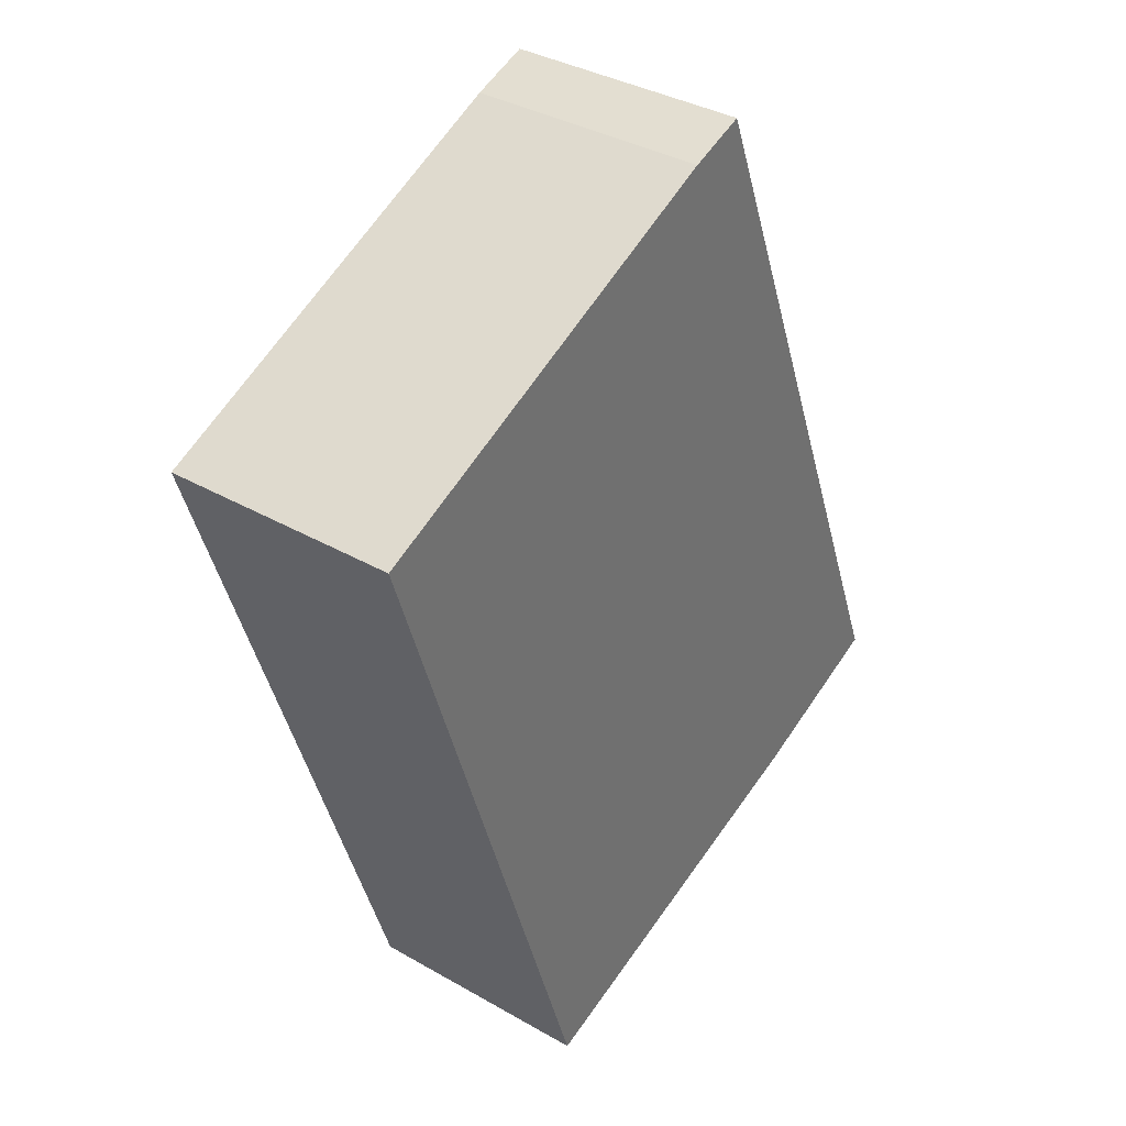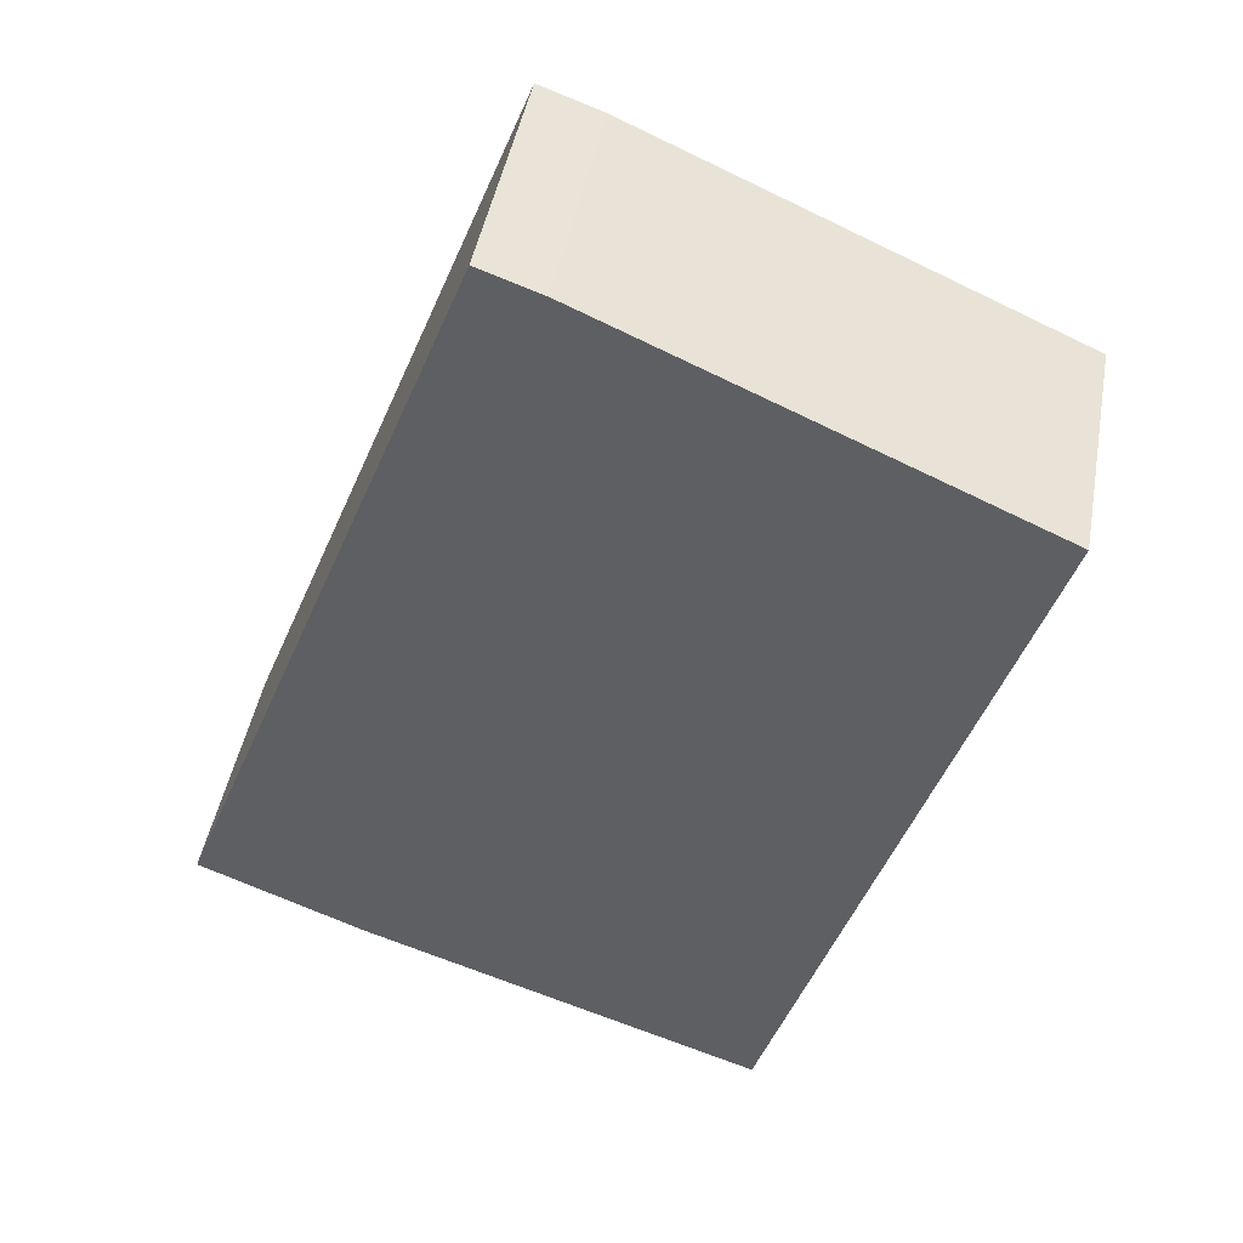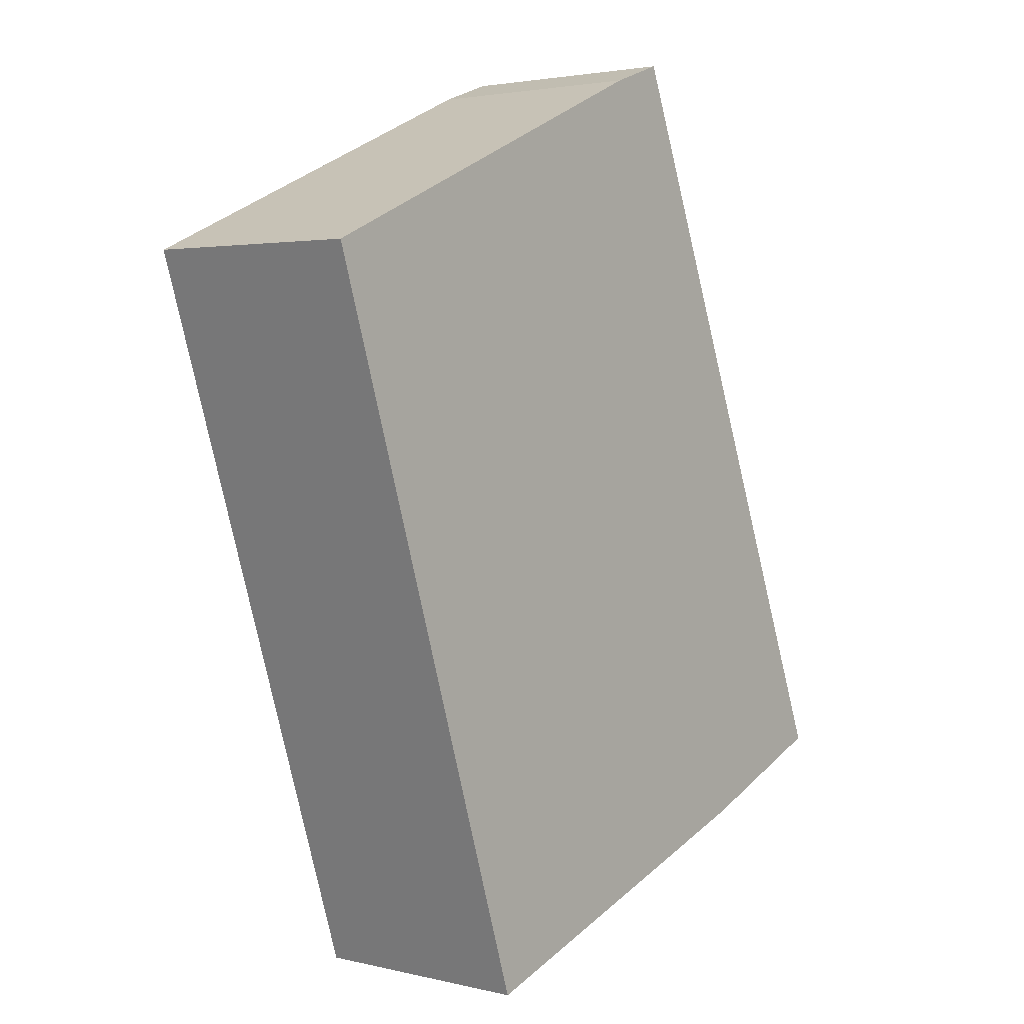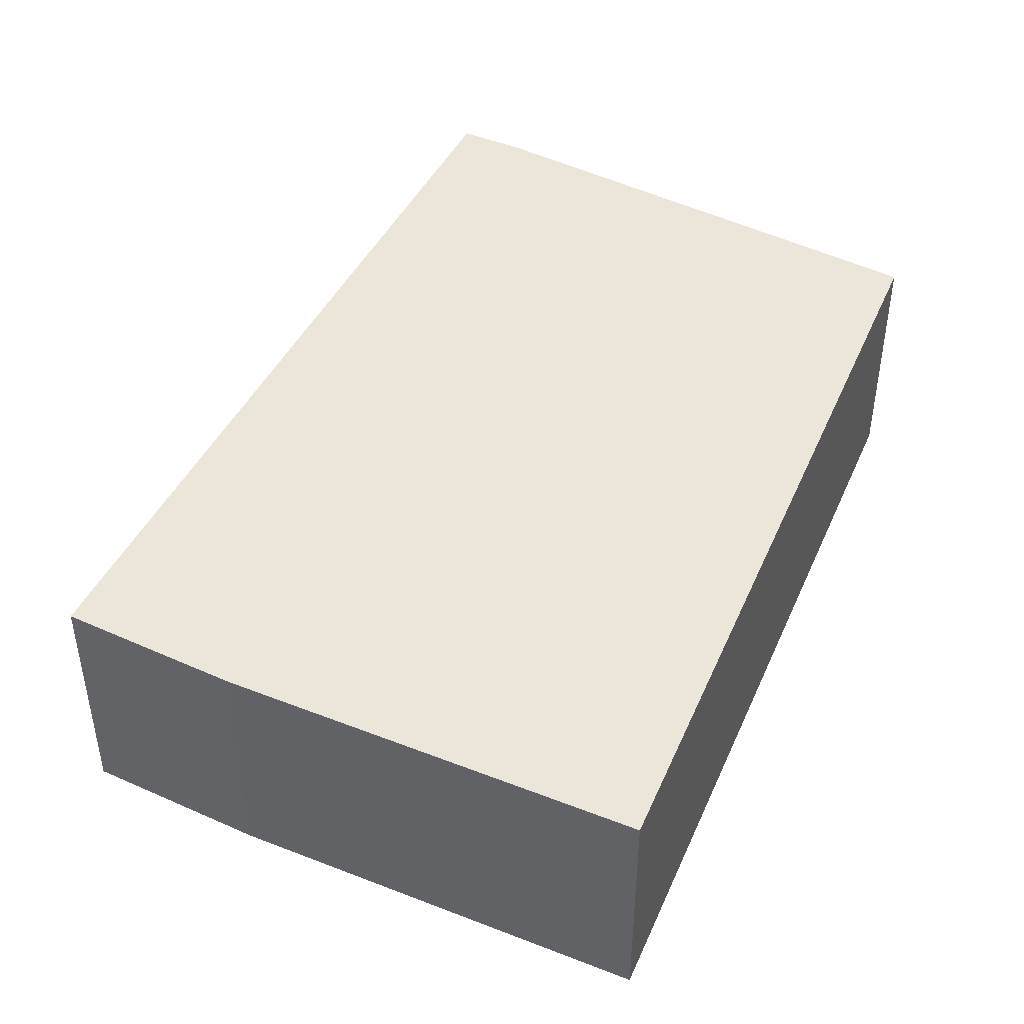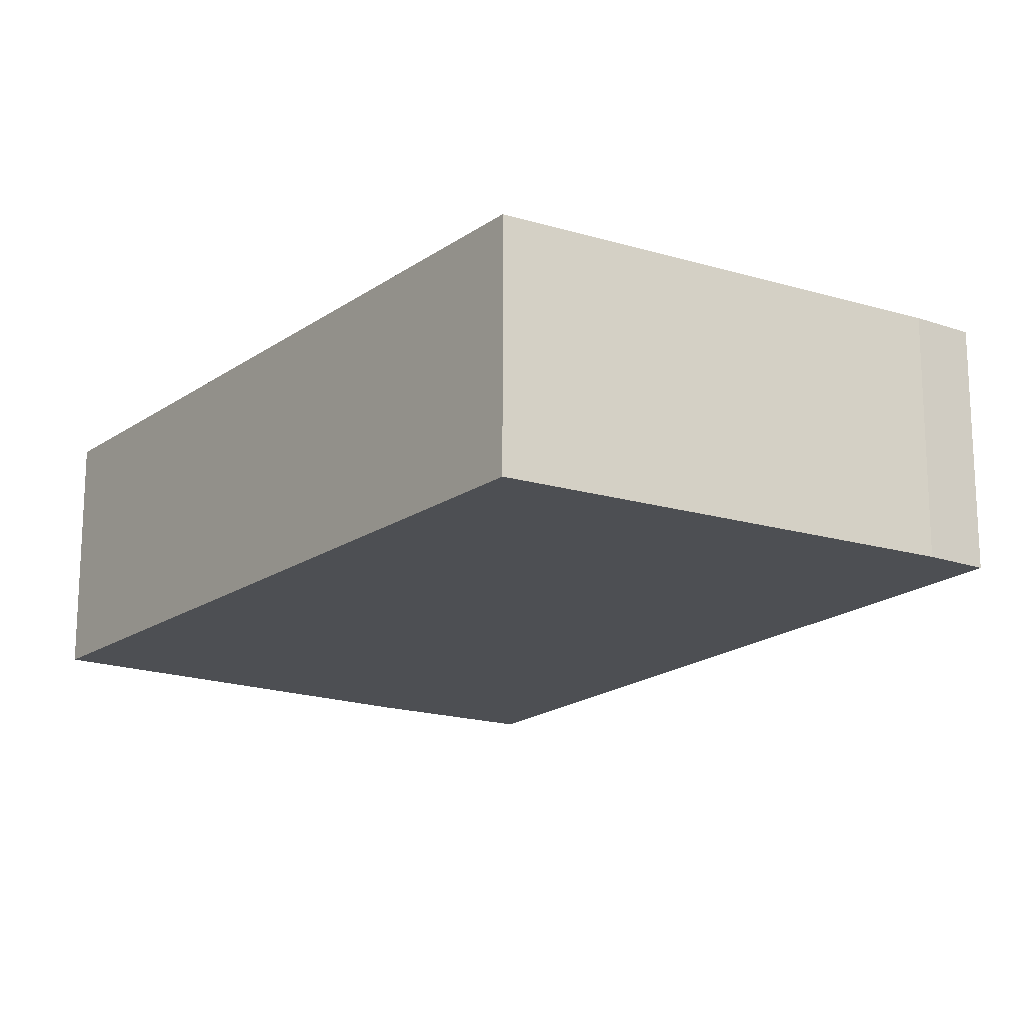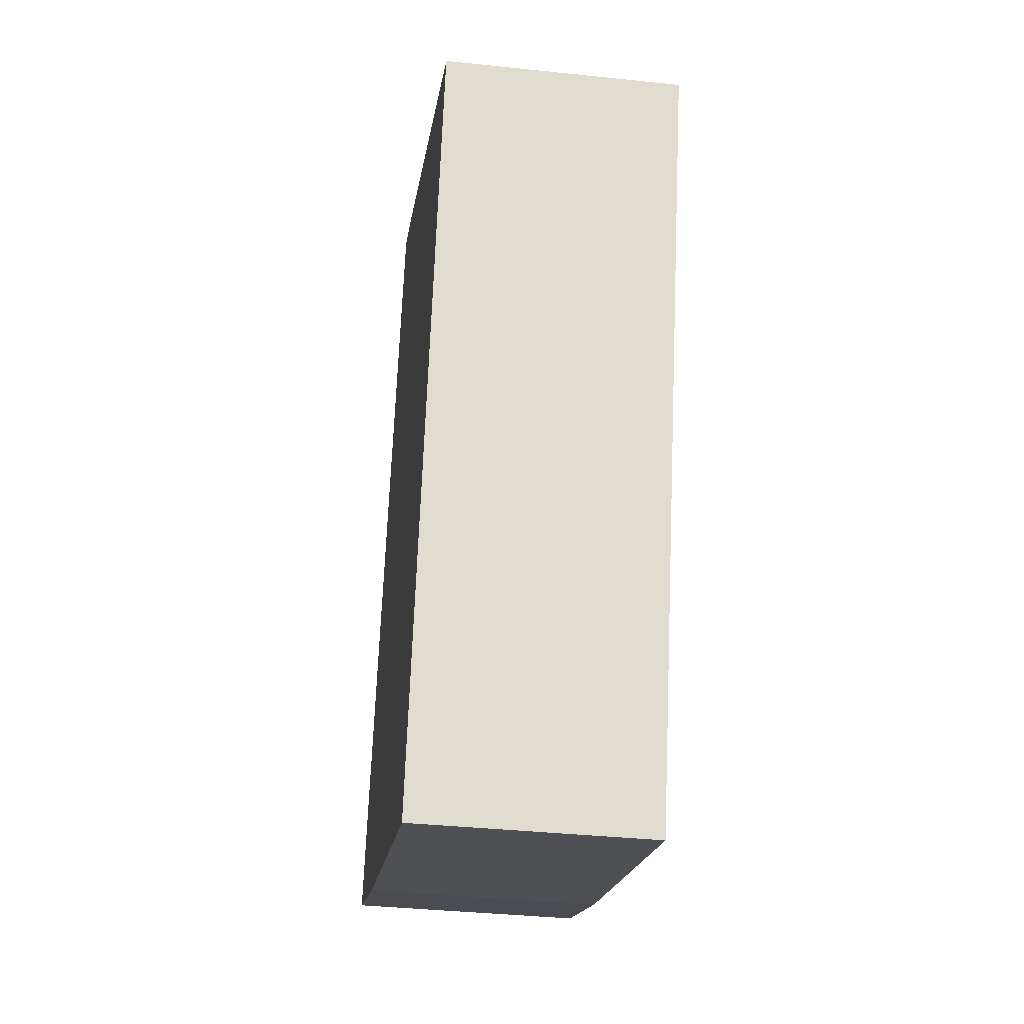
<metadata>
{"format":"obj","ext":"obj","renderer":"f3d","projection":"perspective","resolution":1024,"background":"white","views":[{"elev":36.0,"azim":-53.0,"up":"+Z"},{"elev":45.3,"azim":-169.7,"up":"+Z"},{"elev":2.9,"azim":-50.4,"up":"+Z"},{"elev":46.8,"azim":-175.1,"up":"+Y"},{"elev":-17.7,"azim":-54.5,"up":"+Y"},{"elev":-37.5,"azim":-97.7,"up":"+Z"}]}
</metadata>
<code>
v  3.812 2.162 1.701
v  1.235 2.162 -3.872
v  0 2.162 1.324e-16
v  4.351 2.162 1.894
v  6.974 2.162 -4.814
v  2.145 2.162 -6.728
v  2.326 2.162 -6.665
v  4.584 2.162 -5.881
v  5.585 2.162 -5.533
v  7.025 2.162 -4.946
v  2.145 4.12e-16 -6.728
v  1.235 2.371e-16 -3.872
v  0 0 0
v  3.812 -1.042e-16 1.701
v  4.351 -1.16e-16 1.894
v  6.974 2.948e-16 -4.814
v  7.025 3.029e-16 -4.946
v  5.585 3.388e-16 -5.533
v  4.584 3.601e-16 -5.881
v  2.326 4.081e-16 -6.665
g defaultobject
f 1 2 3
f 2 1 4
f 2 4 5
f 2 5 6
f 6 5 7
f 7 5 8
f 8 5 9
f 9 5 10
f 11 2 6
f 2 11 12
f 2 12 3
f 3 12 13
f 13 1 3
f 1 13 14
f 15 1 14
f 15 4 1
f 15 5 4
f 5 15 16
f 5 16 10
f 10 16 17
f 17 9 10
f 9 17 18
f 18 8 9
f 8 18 7
f 7 18 19
f 7 19 20
f 7 20 6
f 6 20 11
f 16 18 17
f 18 16 15
f 18 15 19
f 19 15 20
f 20 15 11
f 11 15 12
f 12 15 13
f 13 15 14

</code>
